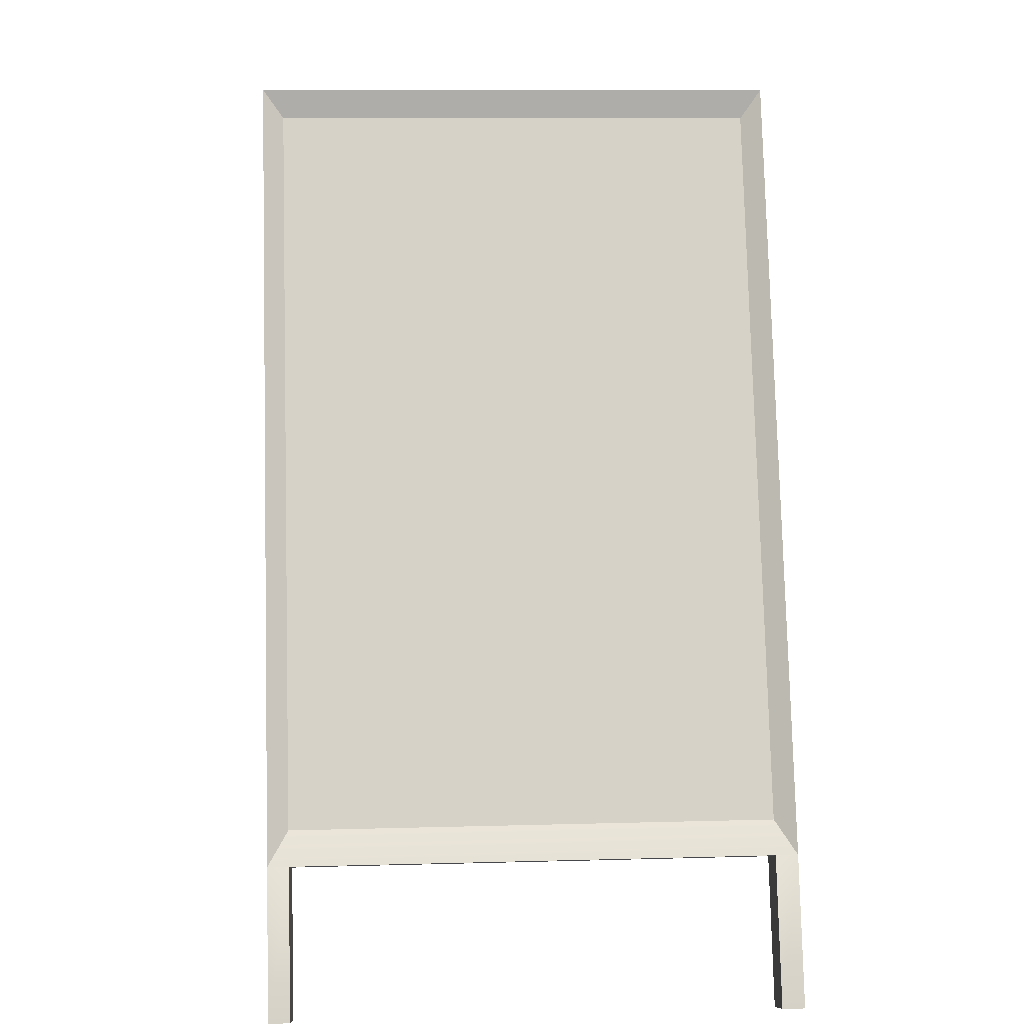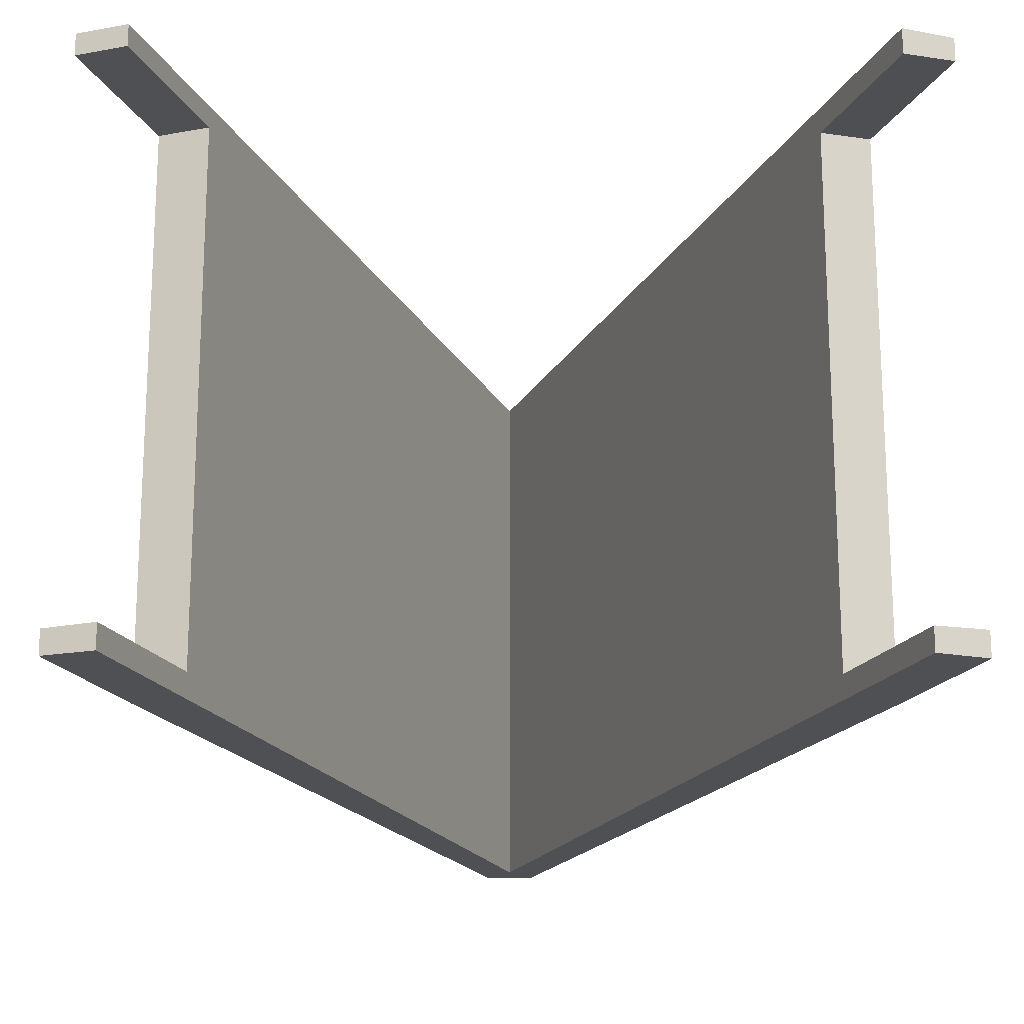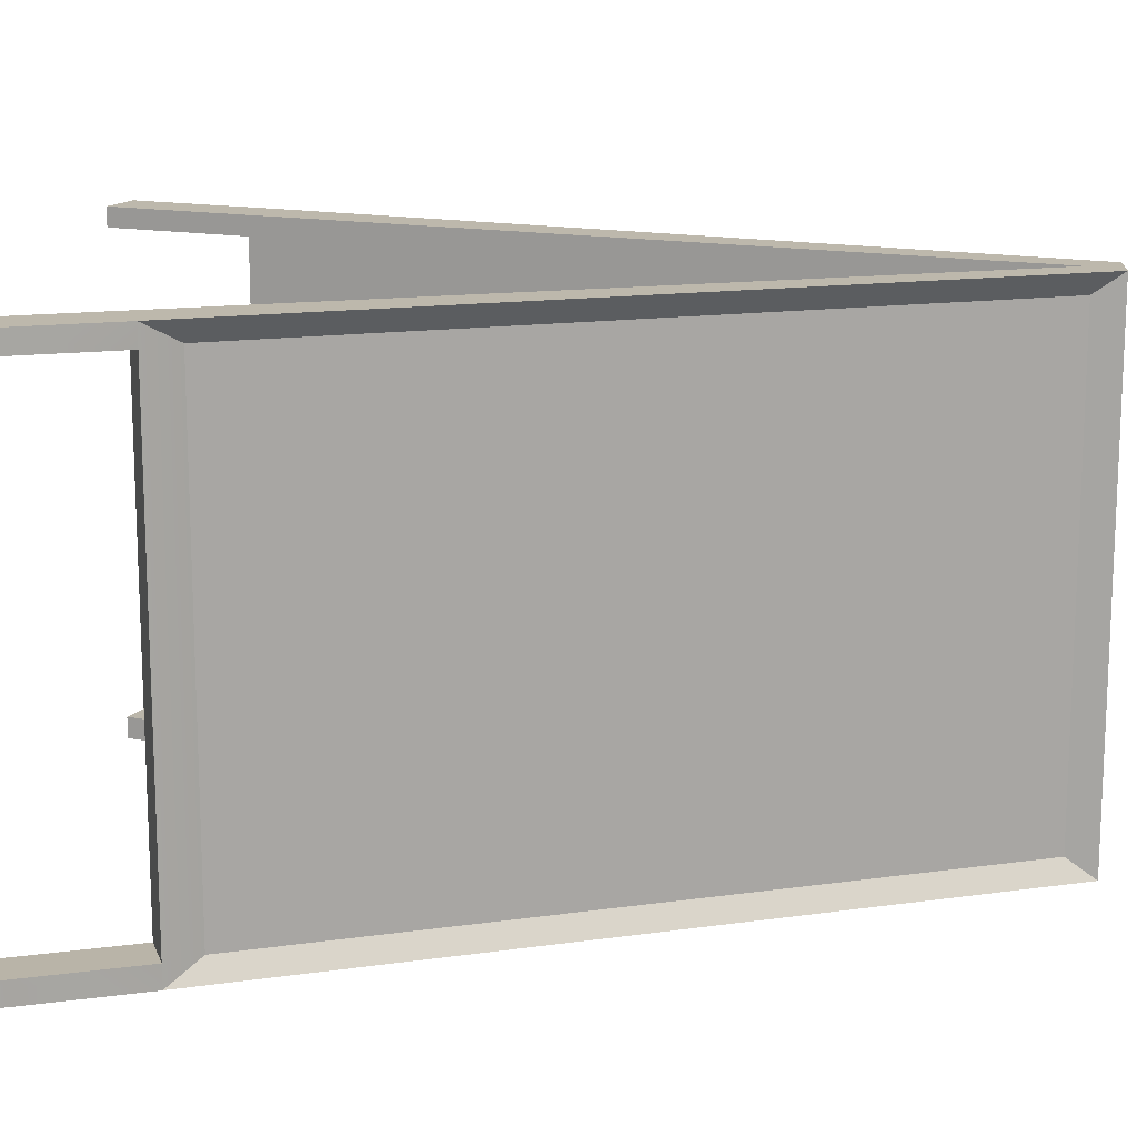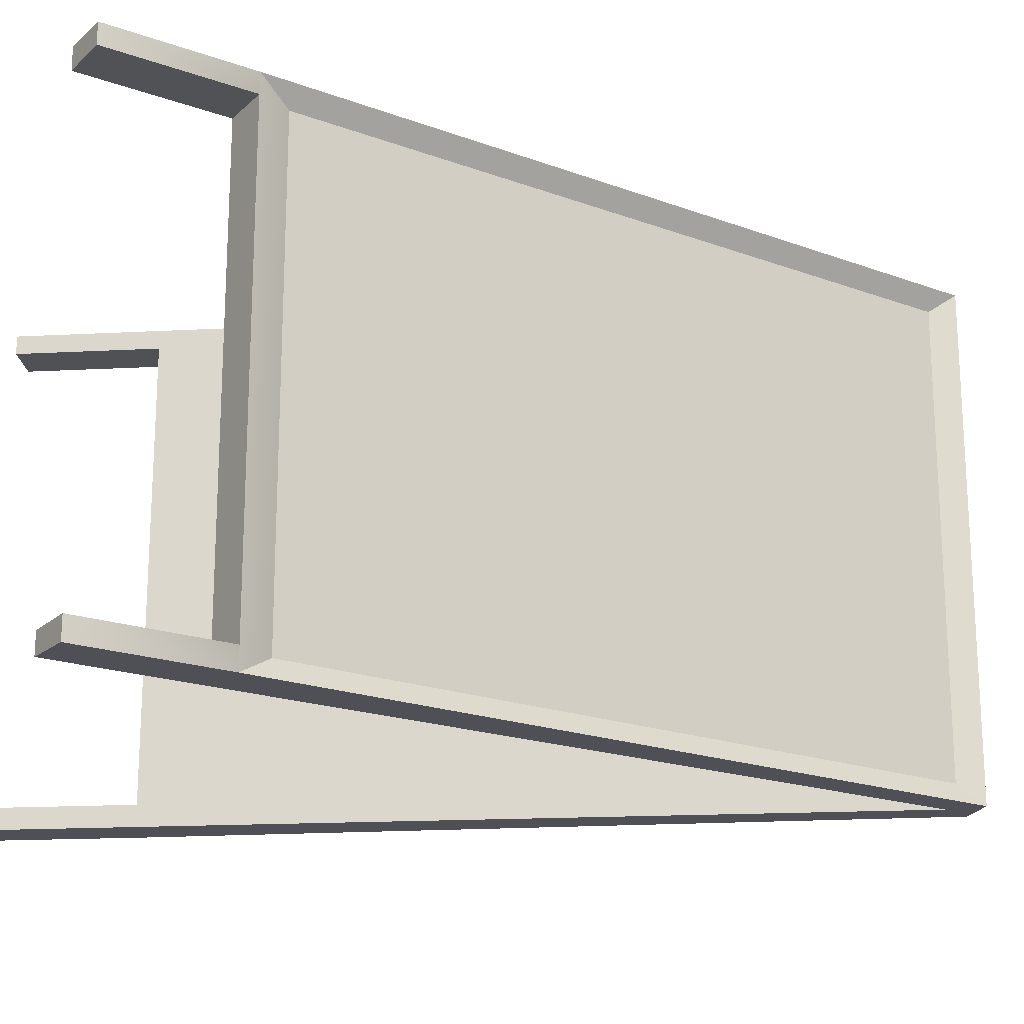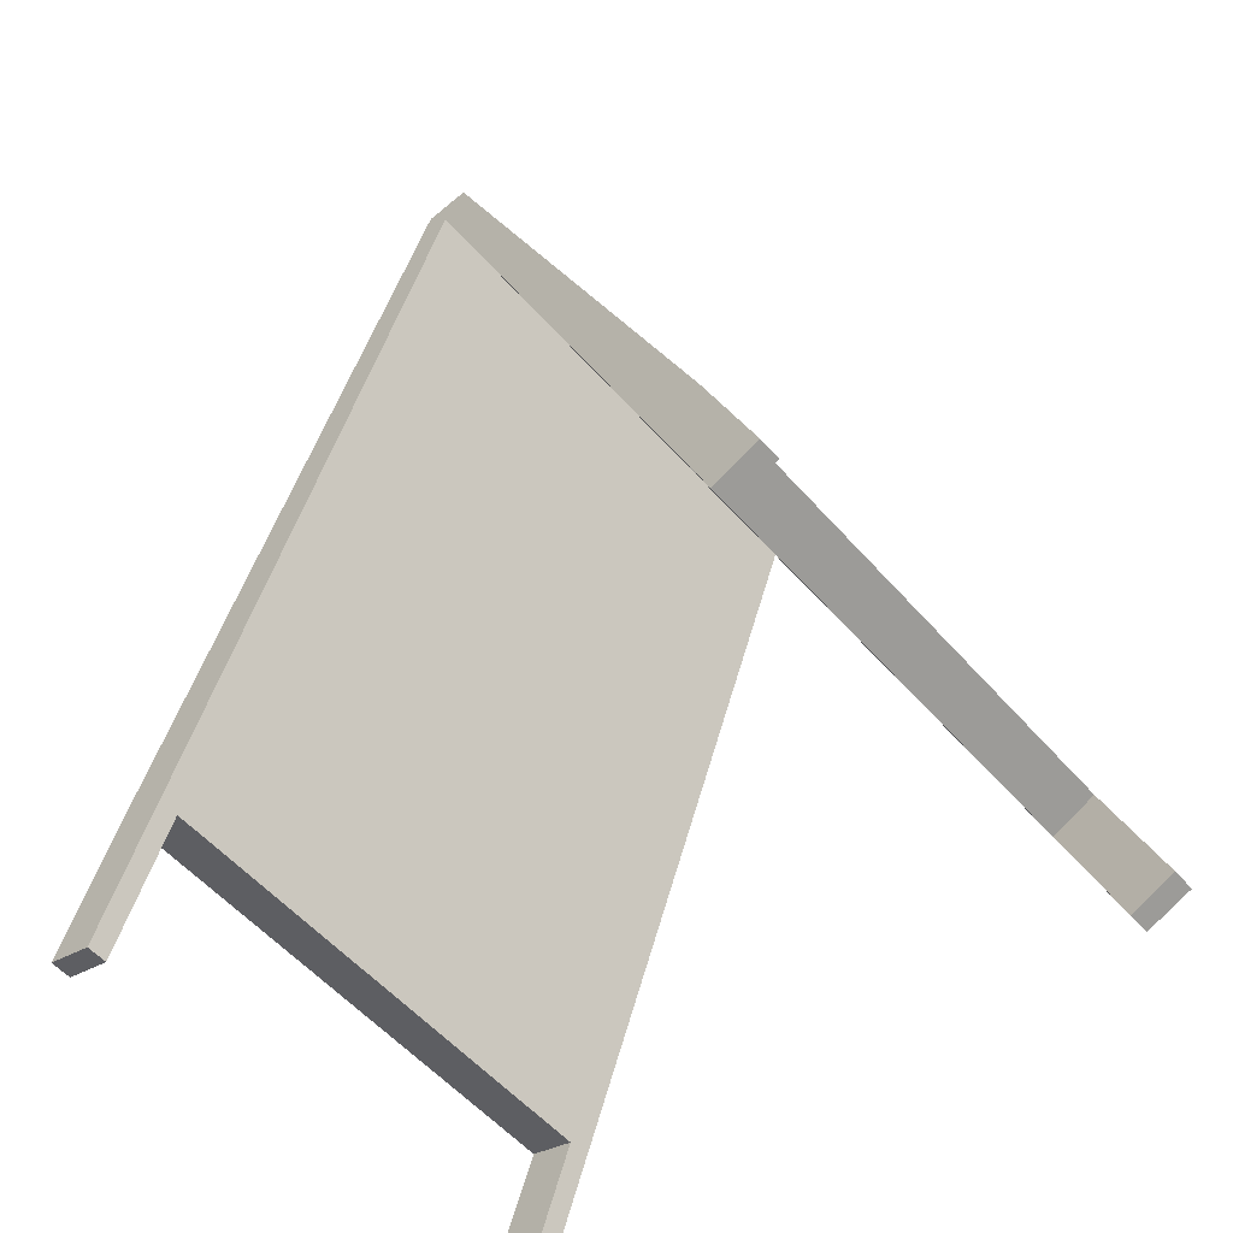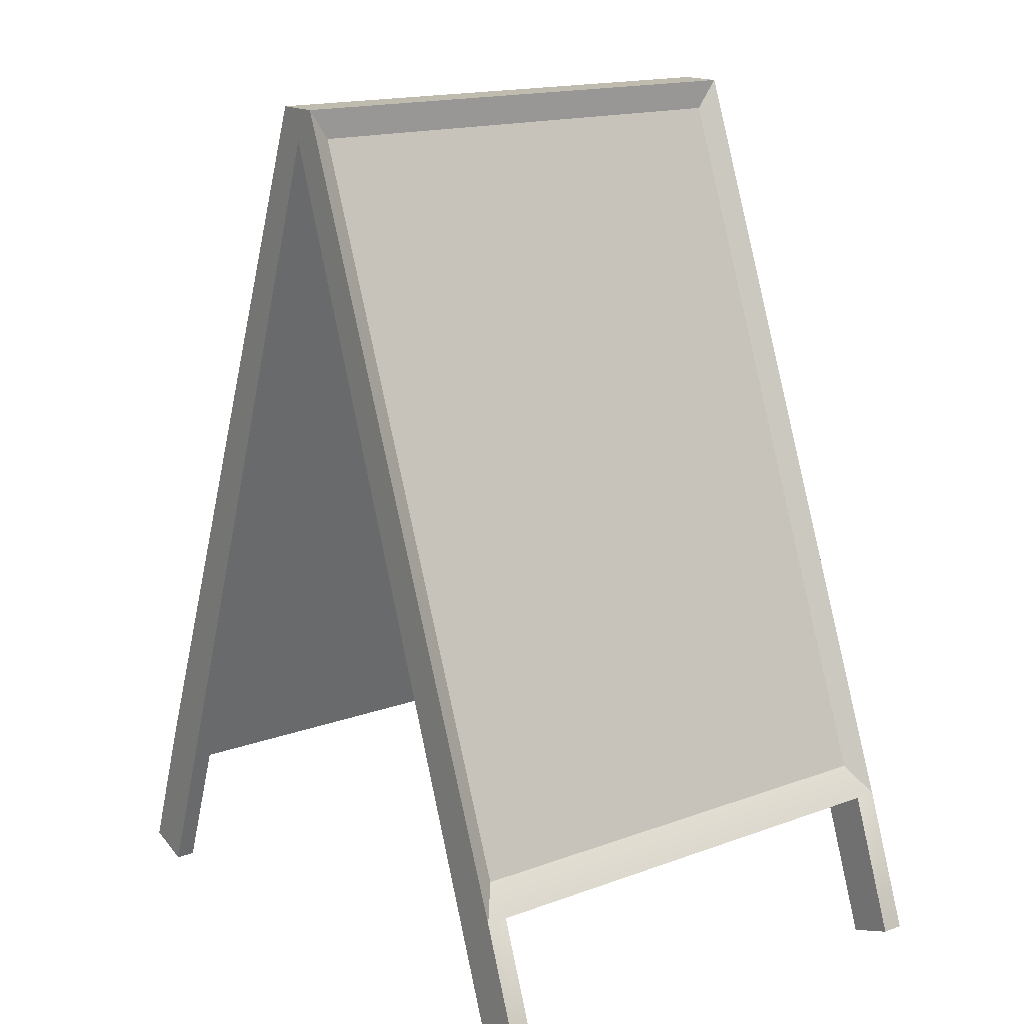
<metadata>
{"format":"obj","ext":"obj","renderer":"f3d","projection":"perspective","resolution":1024,"background":"white","views":[{"elev":9.8,"azim":85.8,"up":"+Y"},{"elev":-18.6,"azim":-0.4,"up":"+Z"},{"elev":14.7,"azim":93.6,"up":"+Z"},{"elev":-19.4,"azim":75.9,"up":"+Z"},{"elev":-56.7,"azim":40.9,"up":"+Y"},{"elev":16.1,"azim":52.8,"up":"+Y"}]}
</metadata>
<code>
g default
v -190 1.185 46.45
v -187 1.185 46.45
v -188.5 5.467 46.45
v -188.5 5.467 46.45
v -188.5 5.467 43.4
v -188.5 5.467 43.4
v -190 1.185 43.4
v -187 1.185 43.4
v -188.6 5.653 46.45
v -188.3 5.653 46.45
v -188.3 5.653 43.4
v -188.6 5.653 43.4
v -186.7 1.279 43.4
v -186.7 1.279 46.45
v -190.3 1.279 43.4
v -190.3 1.279 46.45
v -186.8 1.45 43.52
v -186.8 1.45 46.33
v -188.4 5.483 43.52
v -188.4 5.483 46.33
v -190.1 1.45 43.52
v -190.1 1.45 46.33
v -188.6 5.483 46.33
v -188.6 5.483 43.52
v -186.7 1.279 46.33
v -187 1.185 46.32
v -186.7 1.279 43.53
v -187 1.185 43.52
v -186.4 0.4599 43.53
v -186.7 0.366 43.52
v -186.7 0.366 43.4
v -186.4 0.4599 43.4
v -186.7 0.366 46.32
v -186.7 0.366 46.45
v -186.4 0.4599 46.33
v -186.4 0.4599 46.45
v -190.3 1.279 46.34
v -190 1.185 46.34
v -190.3 1.279 43.52
v -190 1.185 43.52
v -190.6 0.4461 46.34
v -190.3 0.3522 46.34
v -190.3 0.3522 46.45
v -190.6 0.4461 46.45
v -190.3 0.3522 43.4
v -190.3 0.3522 43.52
v -190.6 0.4461 43.52
v -190.6 0.4461 43.4
g Sign_Board City_Decor
f 9 10 11 12
f 18 17 19 20
f 21 22 23 24
f 3 4 10 9
f 6 5 12 11
f 29 30 31 32
f 8 6 11 13
f 4 2 14 10
f 41 42 43 44
f 1 3 9 16
f 5 7 15 12
f 2 4 6 8
f 3 1 7 5
f 14 25 27 13 17 18
f 13 11 19 17
f 11 10 20 19
f 10 14 18 20
f 15 39 37 16 22 21
f 16 9 23 22
f 9 12 24 23
f 12 15 21 24
f 34 33 35 36
f 25 26 28 27
f 27 28 30 29
f 28 8 31 30
f 8 13 32 31
f 13 27 29 32
f 2 26 33 34
f 26 25 35 33
f 25 14 36 35
f 14 2 34 36
f 39 40 38 37
f 45 46 47 48
f 37 38 42 41
f 38 1 43 42
f 1 16 44 43
f 16 37 41 44
f 7 40 46 45
f 40 39 47 46
f 39 15 48 47
f 15 7 45 48

</code>
